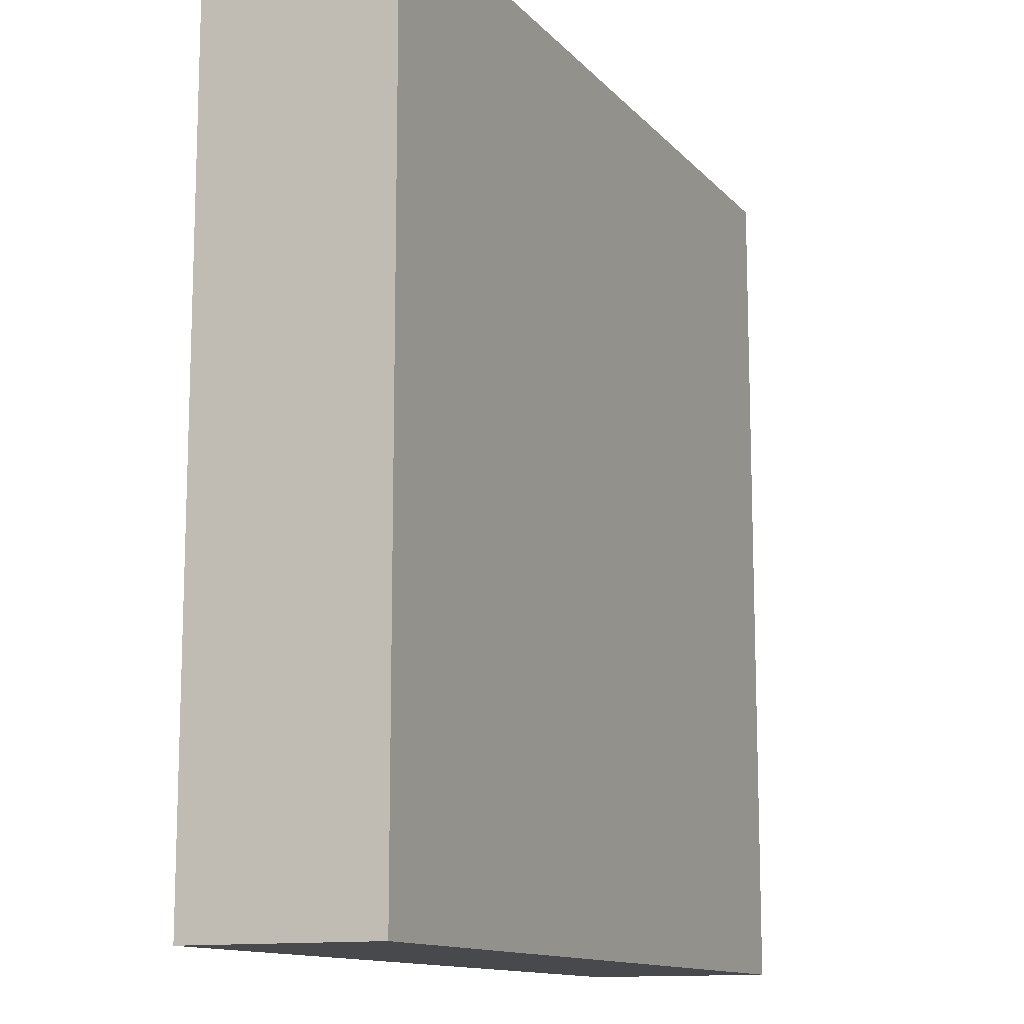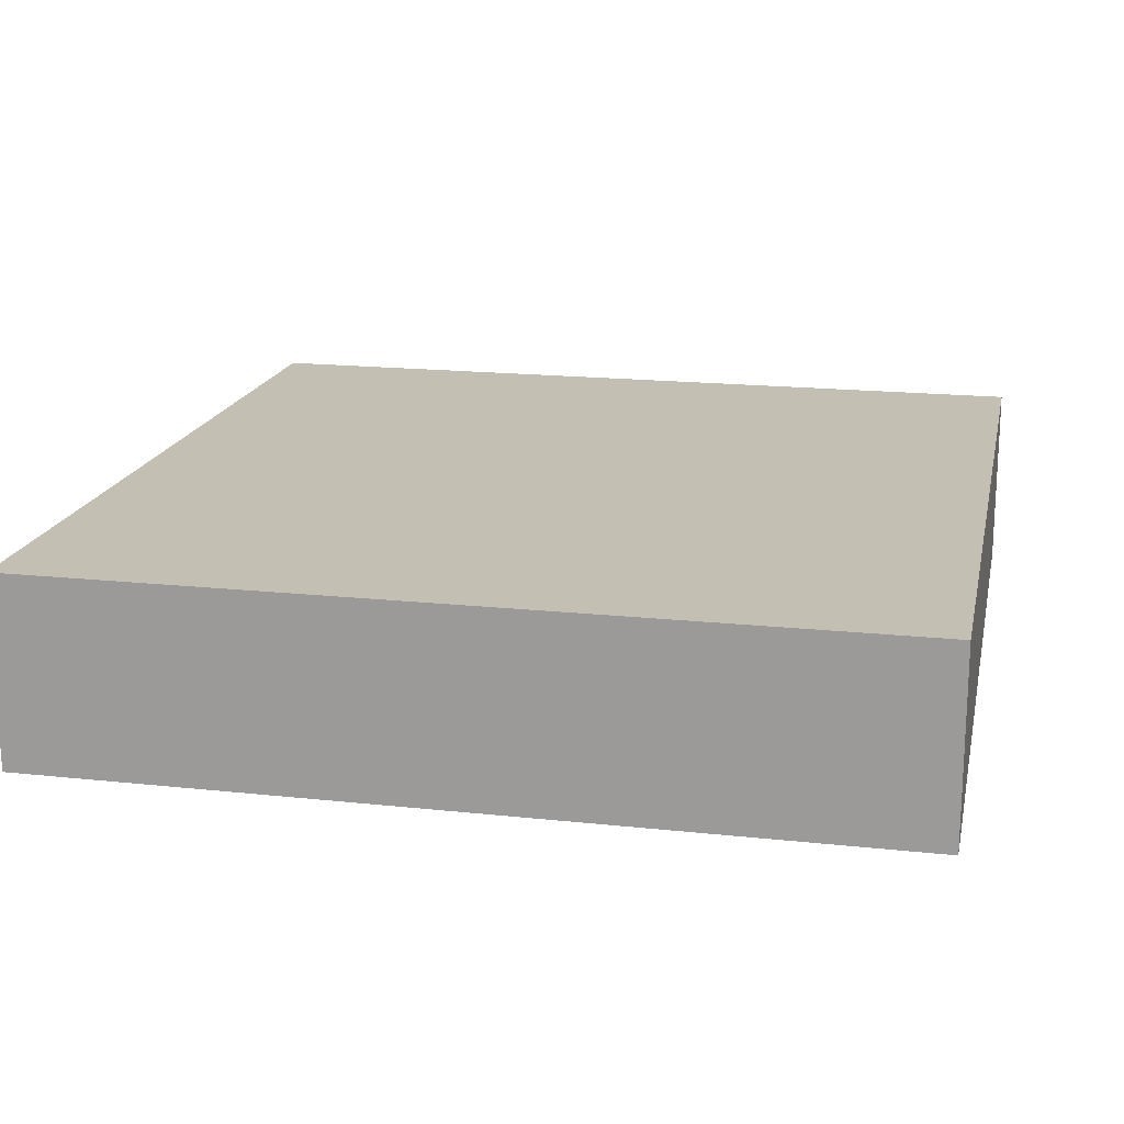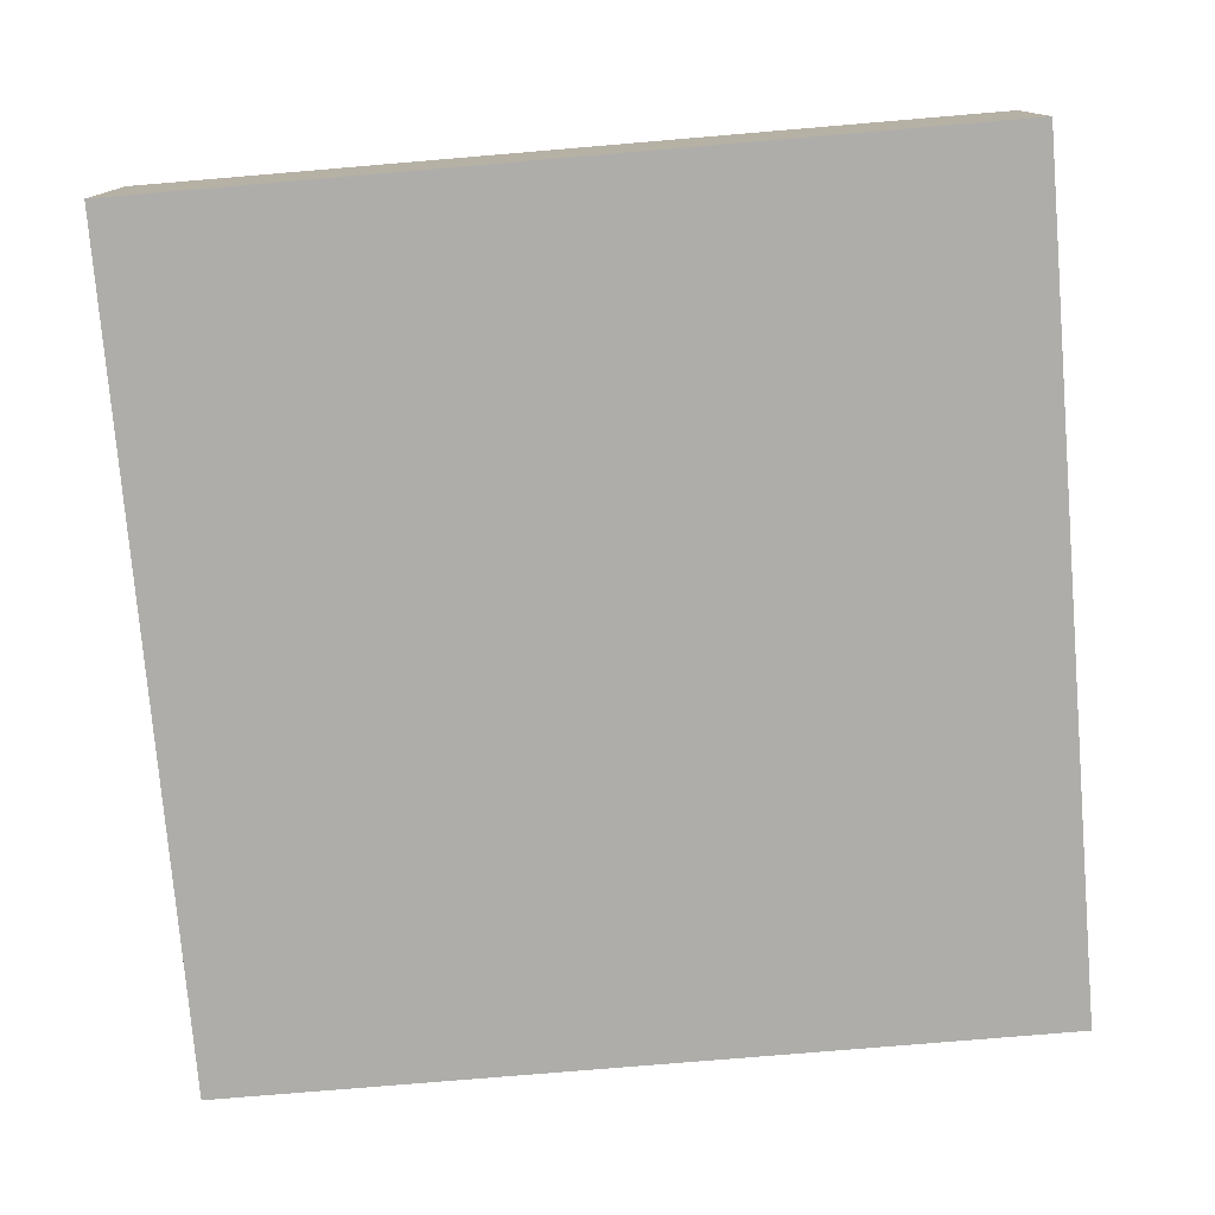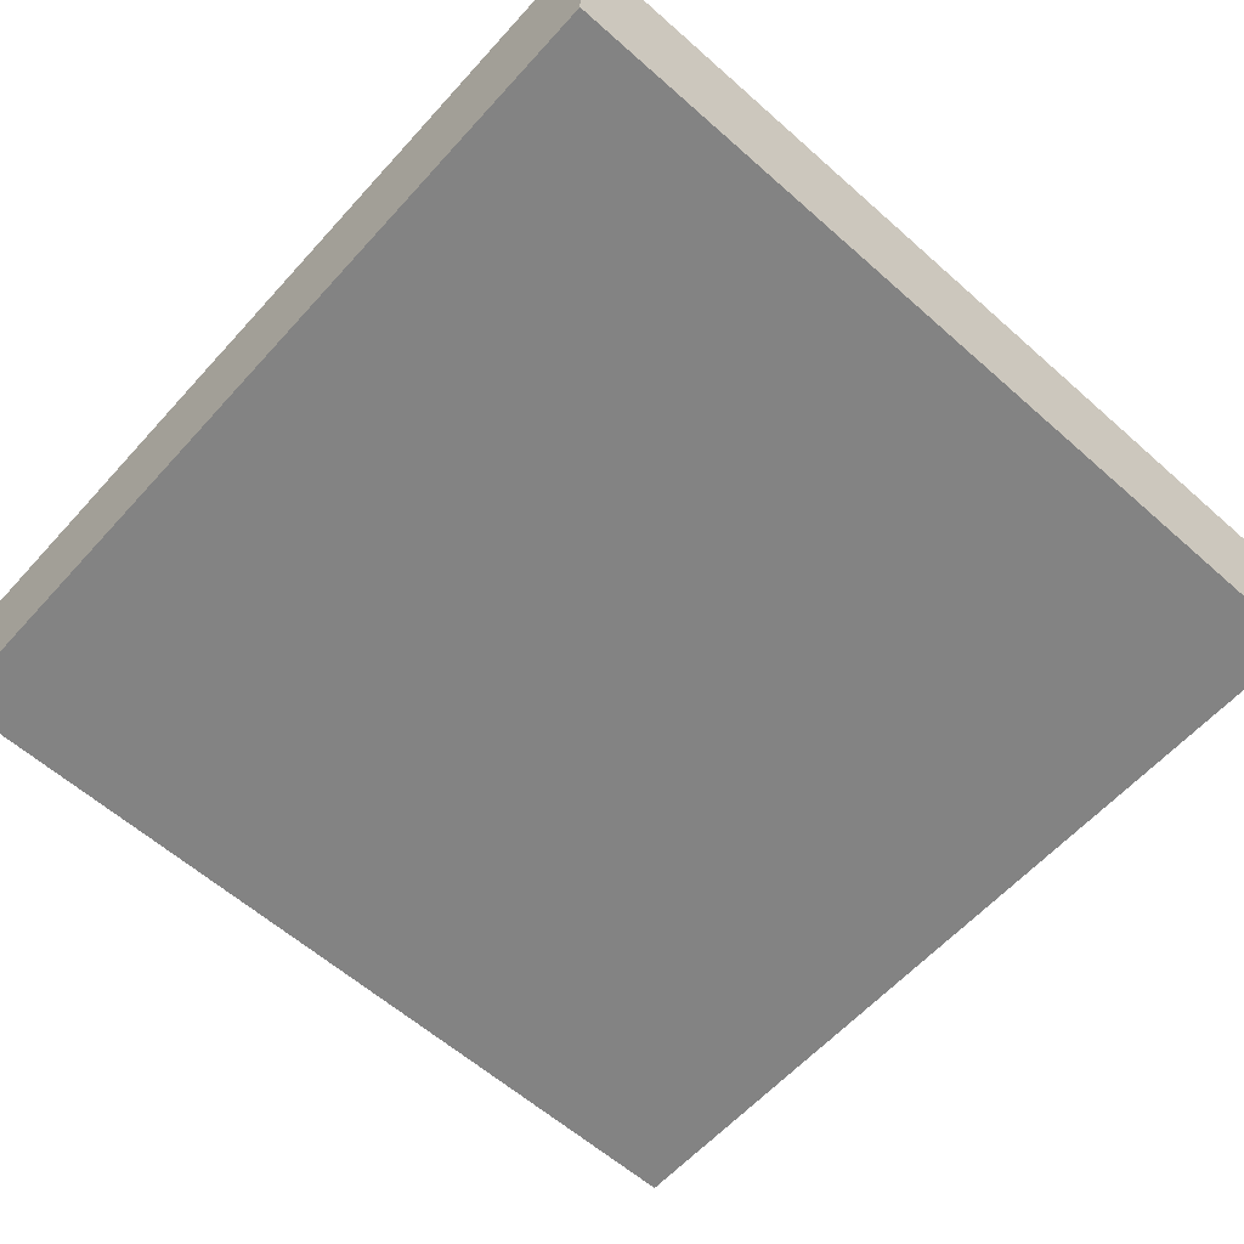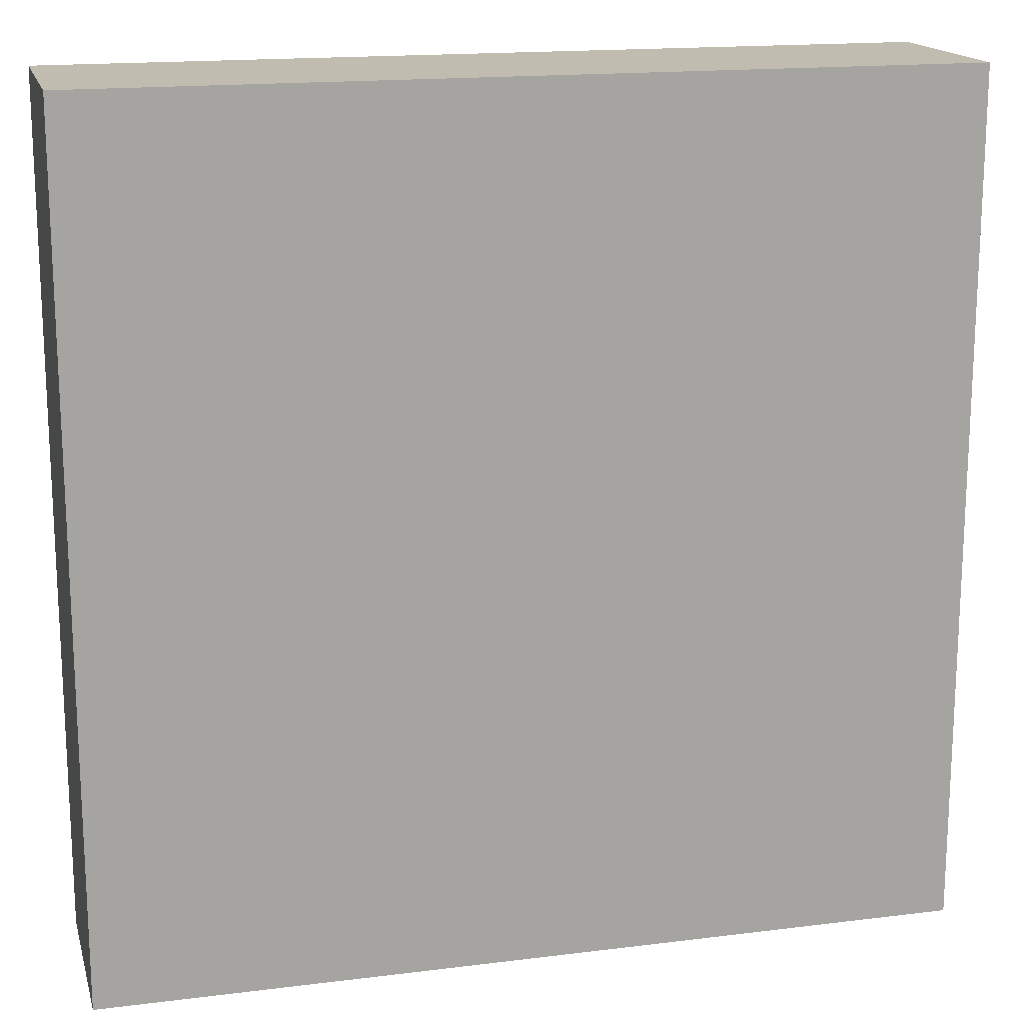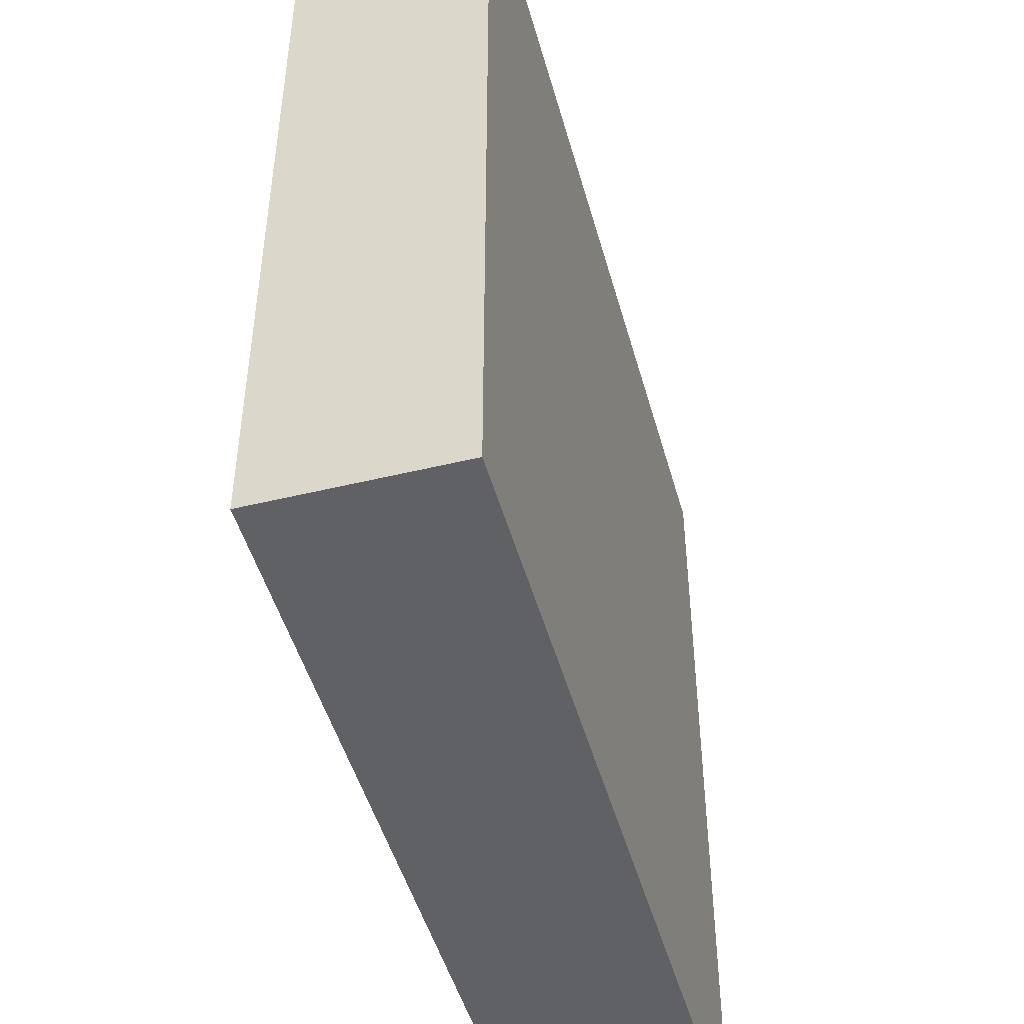
<metadata>
{"format":"obj","ext":"obj","renderer":"f3d","projection":"perspective","resolution":1024,"background":"white","views":[{"elev":-12.5,"azim":114.8,"up":"+Z"},{"elev":17.7,"azim":12.0,"up":"+Y"},{"elev":-77.1,"azim":94.8,"up":"+Y"},{"elev":-61.0,"azim":-42.0,"up":"+Y"},{"elev":16.6,"azim":-14.3,"up":"+Z"},{"elev":-47.9,"azim":105.3,"up":"+Z"}]}
</metadata>
<code>
o f_2_gel
v 0.0089 0.006 0.0056
v 0.0089 0.006 -0.0056
v 0.02015 0.006 0.0056
v 0.02015 0.006 -0.0056
v 0.02015 0.0085 -0.0056
v 0.02015 0.0085 0.0056
v 0.0089 0.0085 -0.0056
v 0.0089 0.0085 0.0056
f 4 5 3
f 3 5 6
f 2 7 4
f 4 7 5
f 1 8 2
f 2 8 7
f 3 6 1
f 1 6 8
f 7 8 5
f 5 8 6
f 4 3 1 2

</code>
